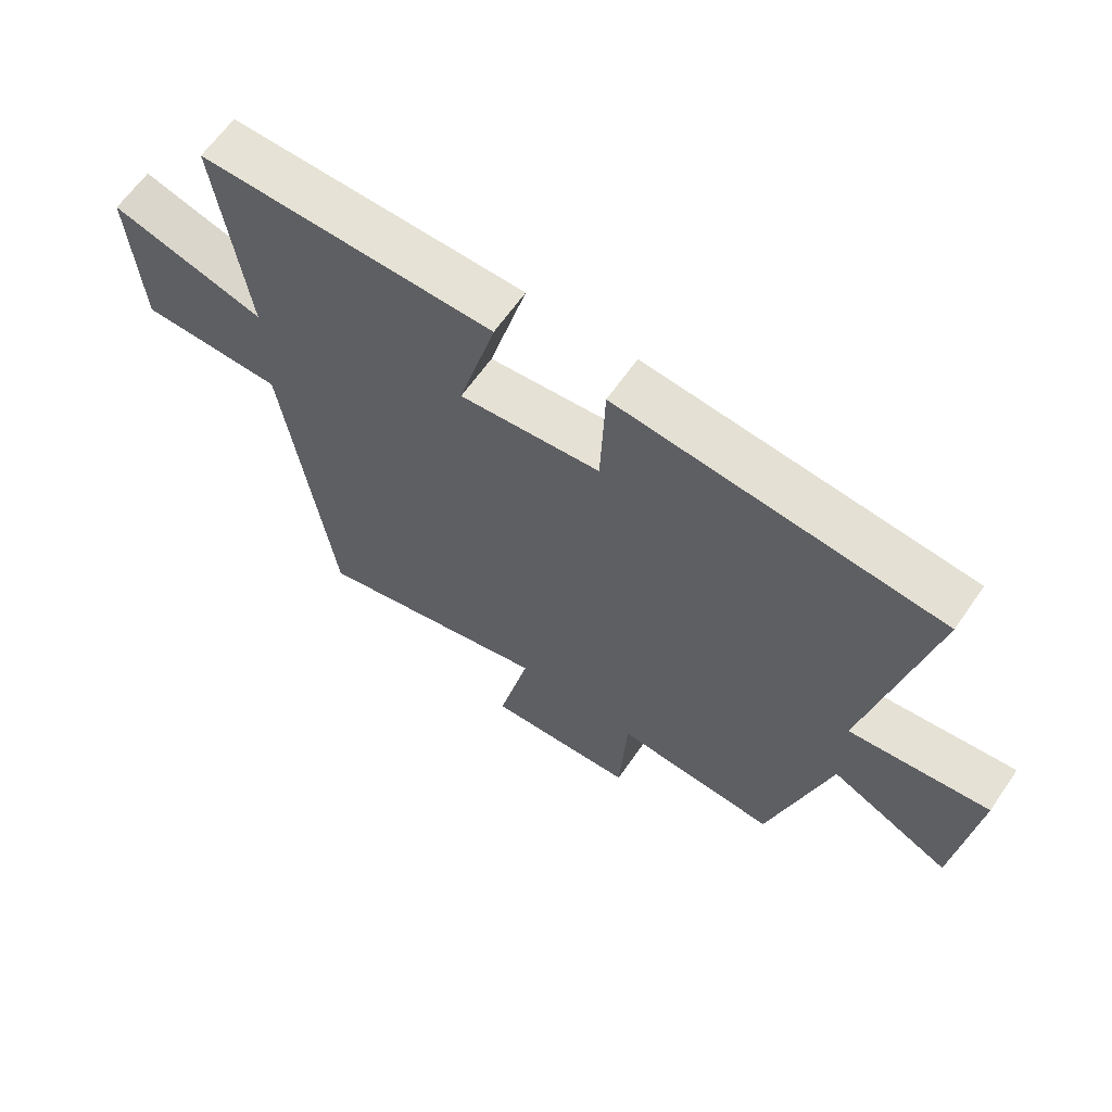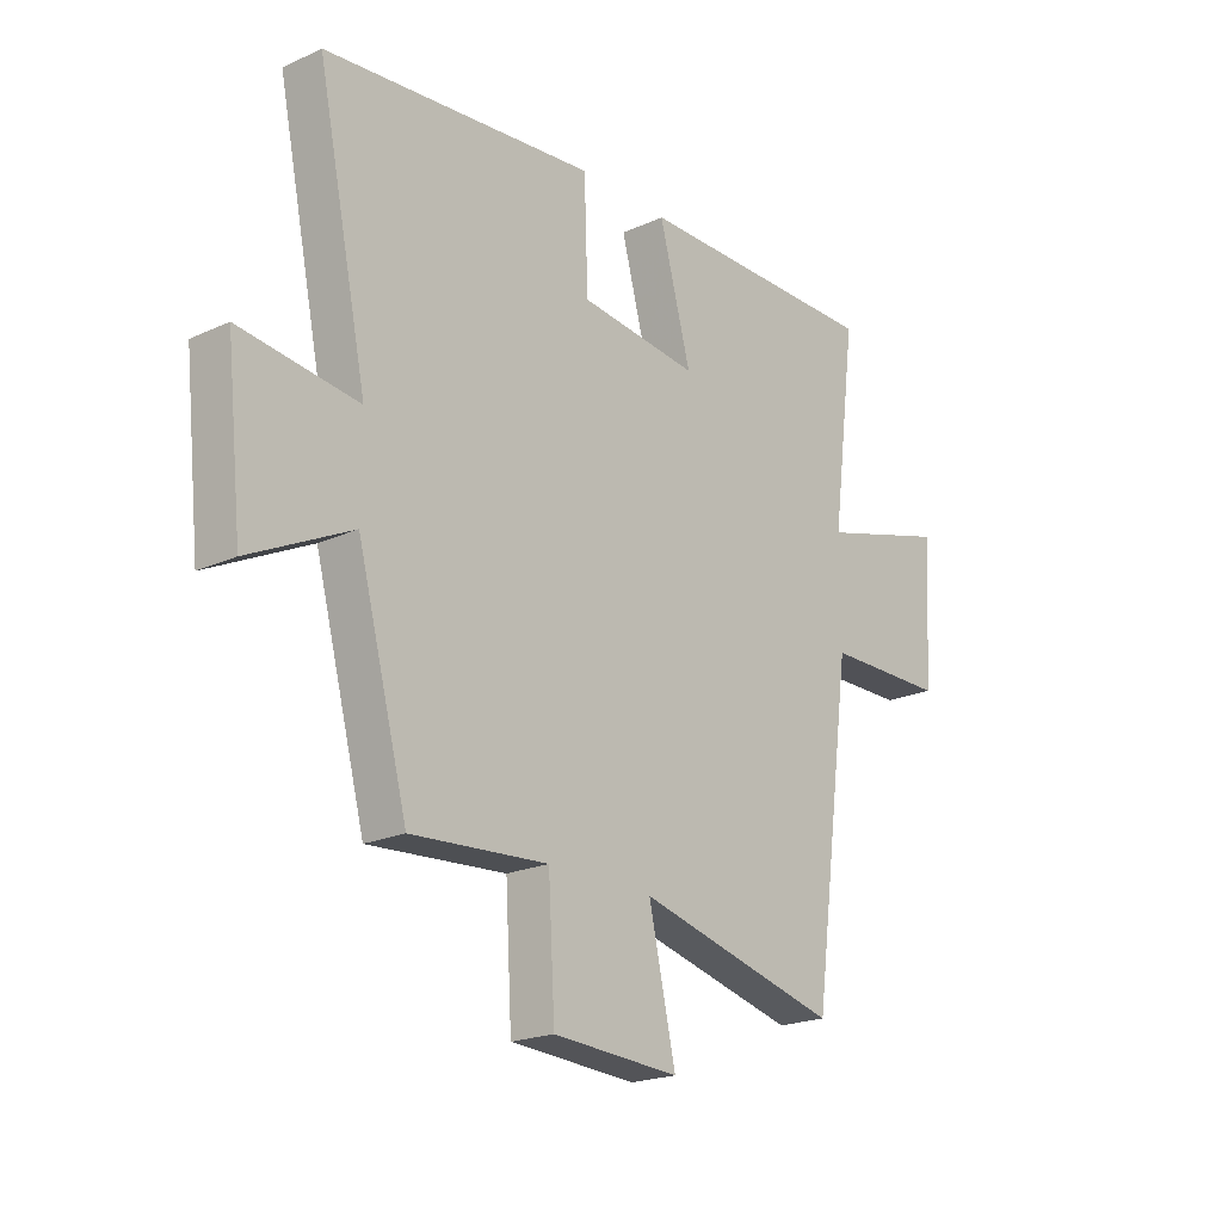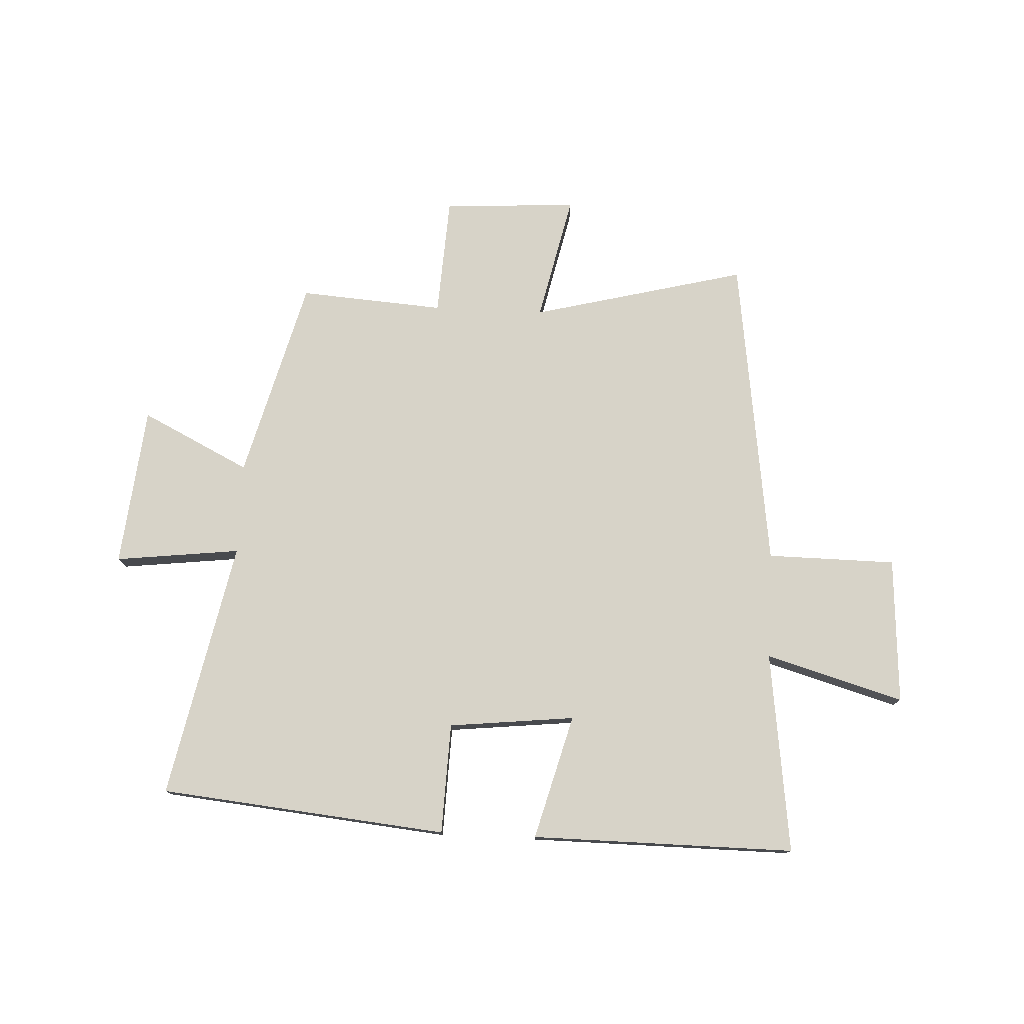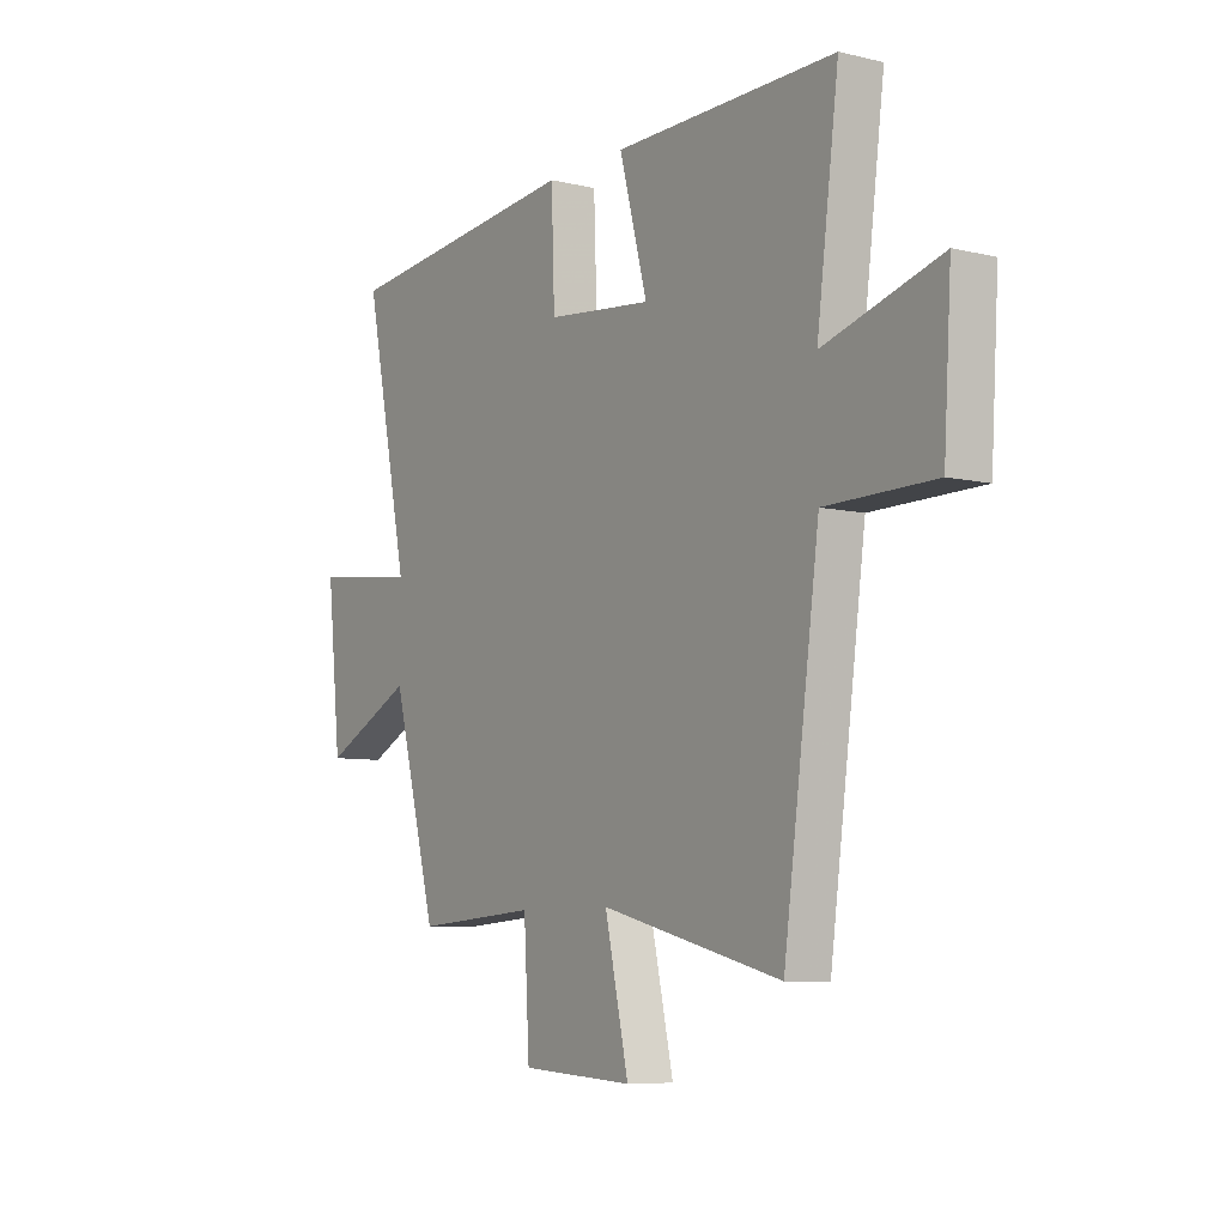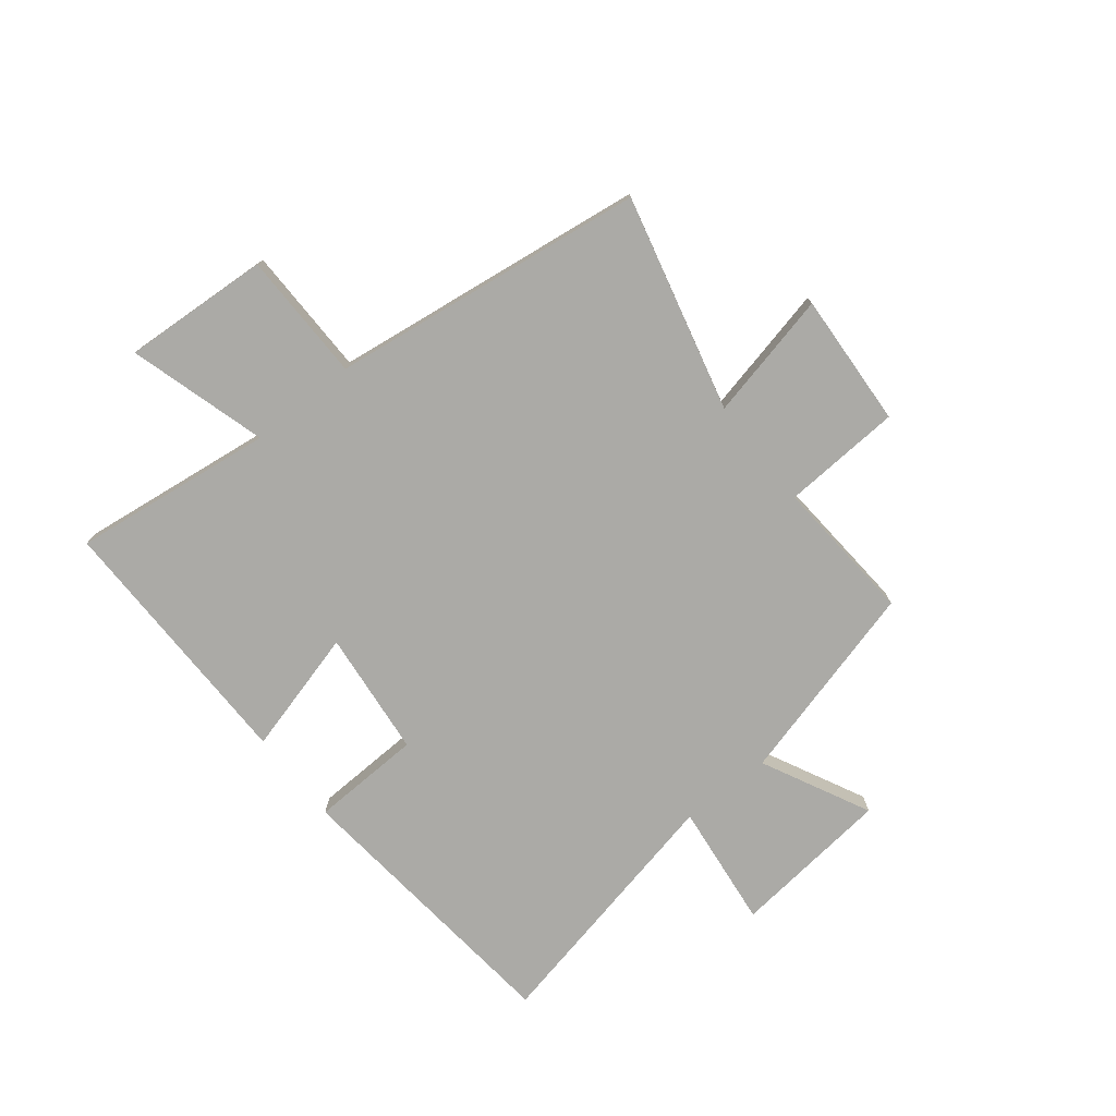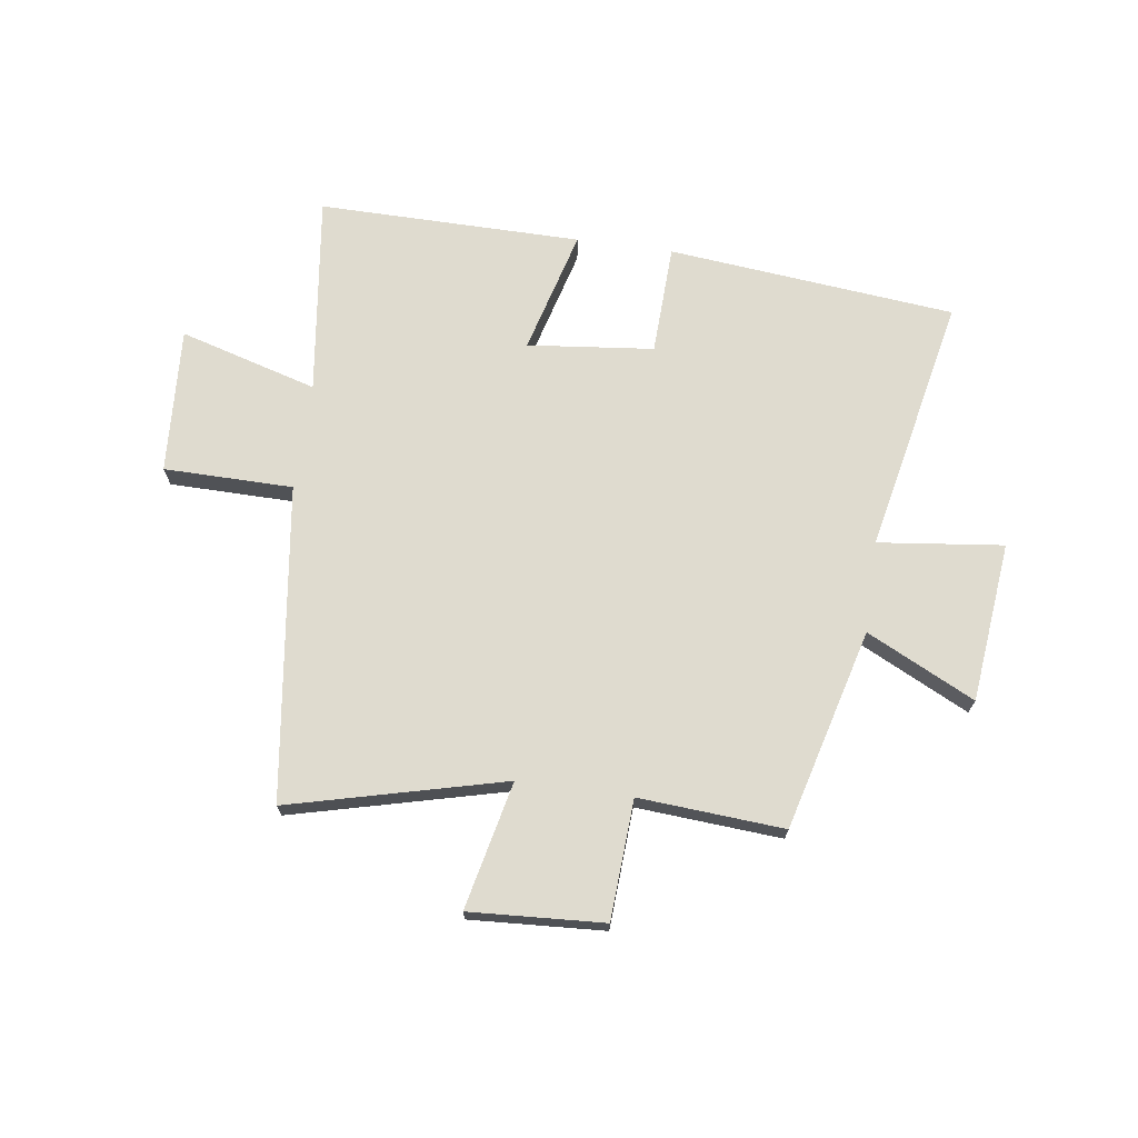
<metadata>
{"format":"obj","ext":"obj","renderer":"f3d","projection":"perspective","resolution":1024,"background":"white","views":[{"elev":63.8,"azim":-145.3,"up":"+Z"},{"elev":-20.8,"azim":-50.5,"up":"+Z"},{"elev":76.8,"azim":2.7,"up":"+Y"},{"elev":-7.5,"azim":56.2,"up":"+Z"},{"elev":-75.8,"azim":128.6,"up":"+Y"},{"elev":70.3,"azim":-172.0,"up":"+Y"}]}
</metadata>
<code>
v 0.425 0.07 -0.595
v 0.047 0.07 -0.5
v 0.097 0.07 -0.724
v -0.139 0.07 -0.71
v -0.151 0.07 -0.5
v -0.406 0.07 -0.518
v -0.5 0.07 -0.165
v -0.69 0.07 -0.259
v -0.72 0.07 0.023
v -0.5 0.07 -0.003
v -0.594 0.07 0.449
v -0.088 0.07 0.5
v -0.081 0.07 0.305
v 0.141 0.07 0.281
v 0.082 0.07 0.5
v 0.546 0.07 0.503
v 0.5 0.07 0.149
v 0.743 0.07 0.219
v 0.727 0.07 -0.039
v 0.5 0.07 -0.041
v 0.425 0 -0.595
v 0.047 0 -0.5
v 0.097 0 -0.724
v -0.139 0 -0.71
v -0.151 0 -0.5
v -0.406 0 -0.518
v -0.5 0 -0.165
v -0.69 0 -0.259
v -0.72 0 0.023
v -0.5 0 -0.003
v -0.594 0 0.449
v -0.088 0 0.5
v -0.081 0 0.305
v 0.141 0 0.281
v 0.082 0 0.5
v 0.546 0 0.503
v 0.5 0 0.149
v 0.743 0 0.219
v 0.727 0 -0.039
v 0.5 0 -0.041
f 17 18 19 20
f 17 20 1 2
f 14 15 16 17
f 13 14 17 2
f 10 11 12 13
f 10 13 2
f 7 8 9 10
f 5 6 7 10
f 5 10 2 3
f 3 4 5
f 40 39 38 37
f 22 21 40 37
f 37 36 35 34
f 22 37 34 33
f 33 32 31 30
f 22 33 30
f 30 29 28 27
f 30 27 26 25
f 23 22 30 25
f 25 24 23
f 1 21 22 2
f 2 22 23 3
f 3 23 24 4
f 4 24 25 5
f 5 25 26 6
f 6 26 27 7
f 7 27 28 8
f 8 28 29 9
f 9 29 30 10
f 10 30 31 11
f 11 31 32 12
f 12 32 33 13
f 13 33 34 14
f 14 34 35 15
f 15 35 36 16
f 16 36 37 17
f 17 37 38 18
f 18 38 39 19
f 19 39 40 20
f 20 40 21 1

</code>
